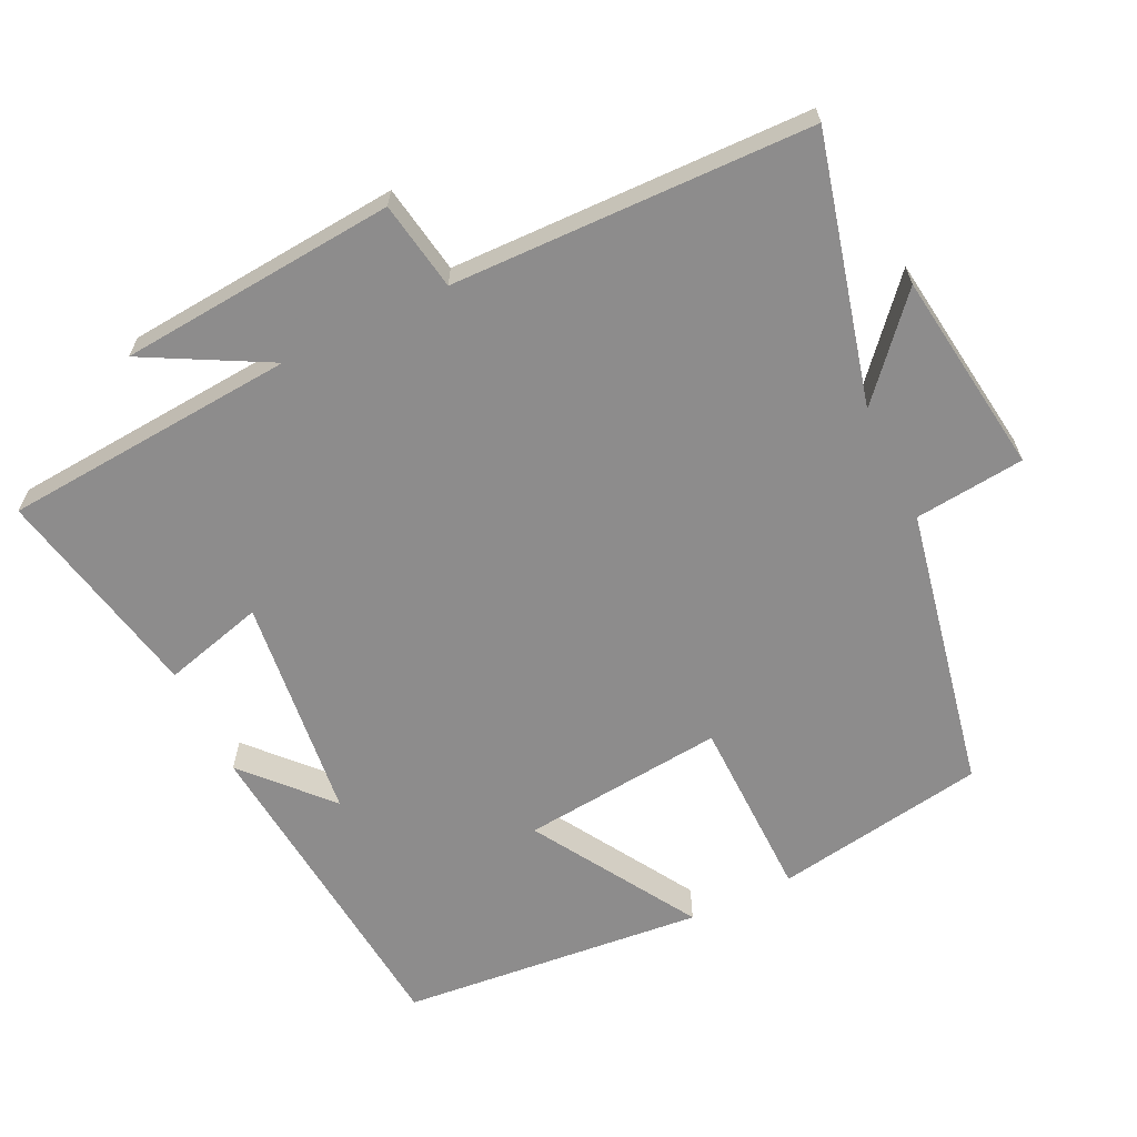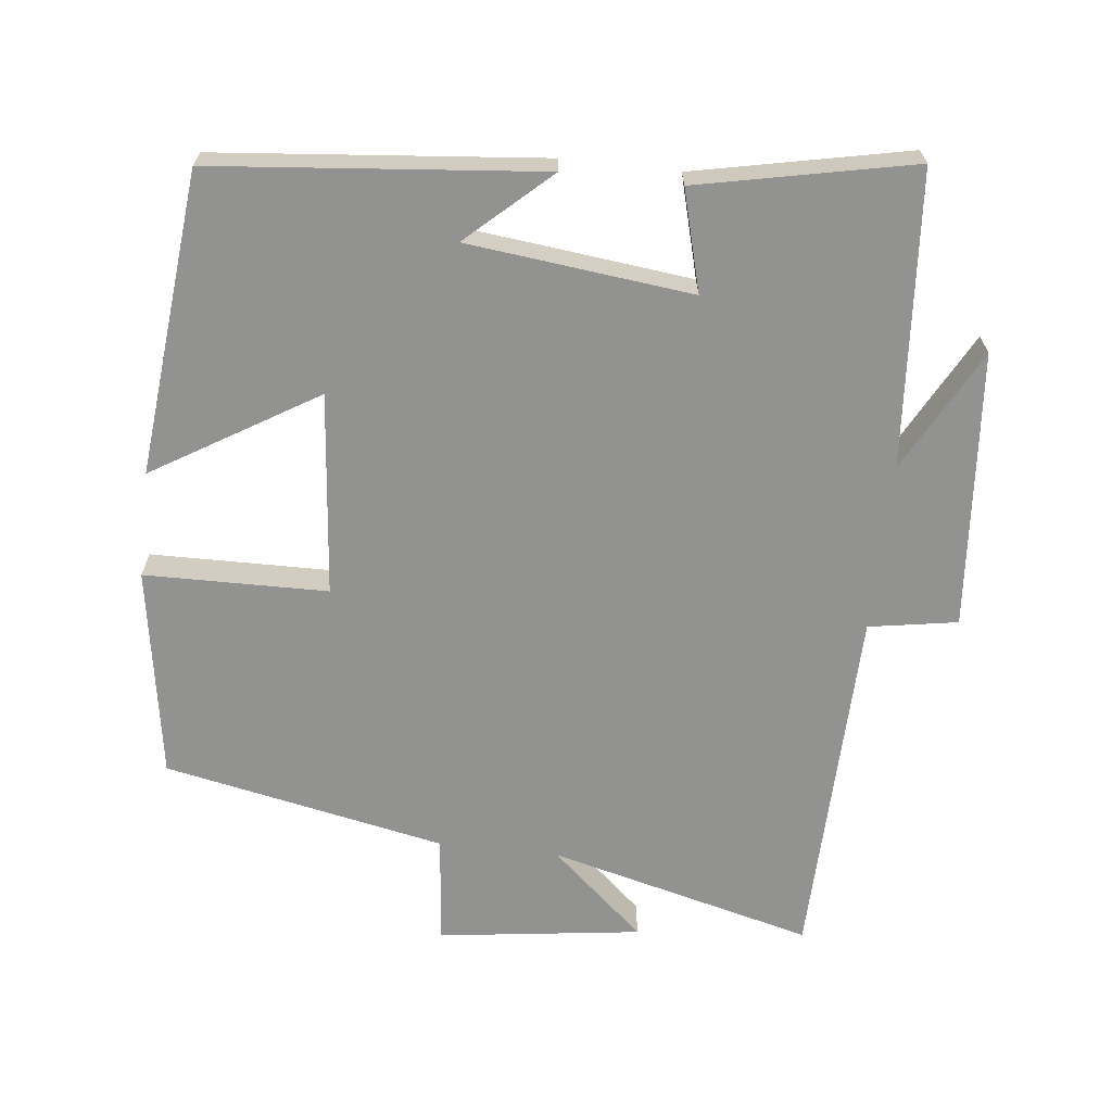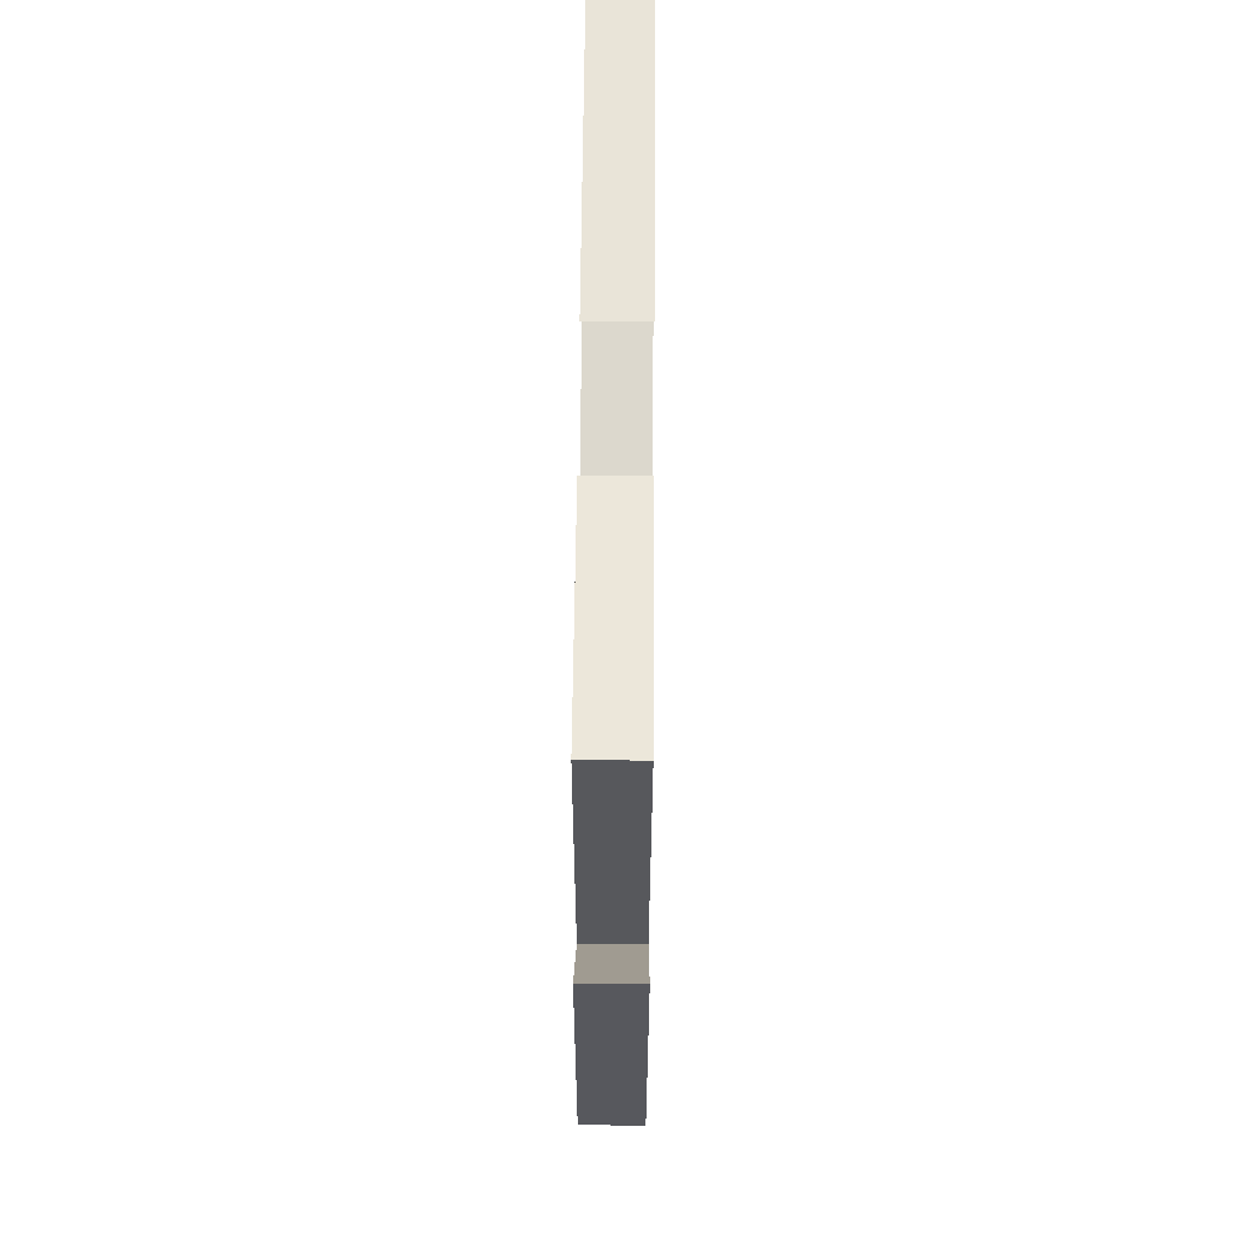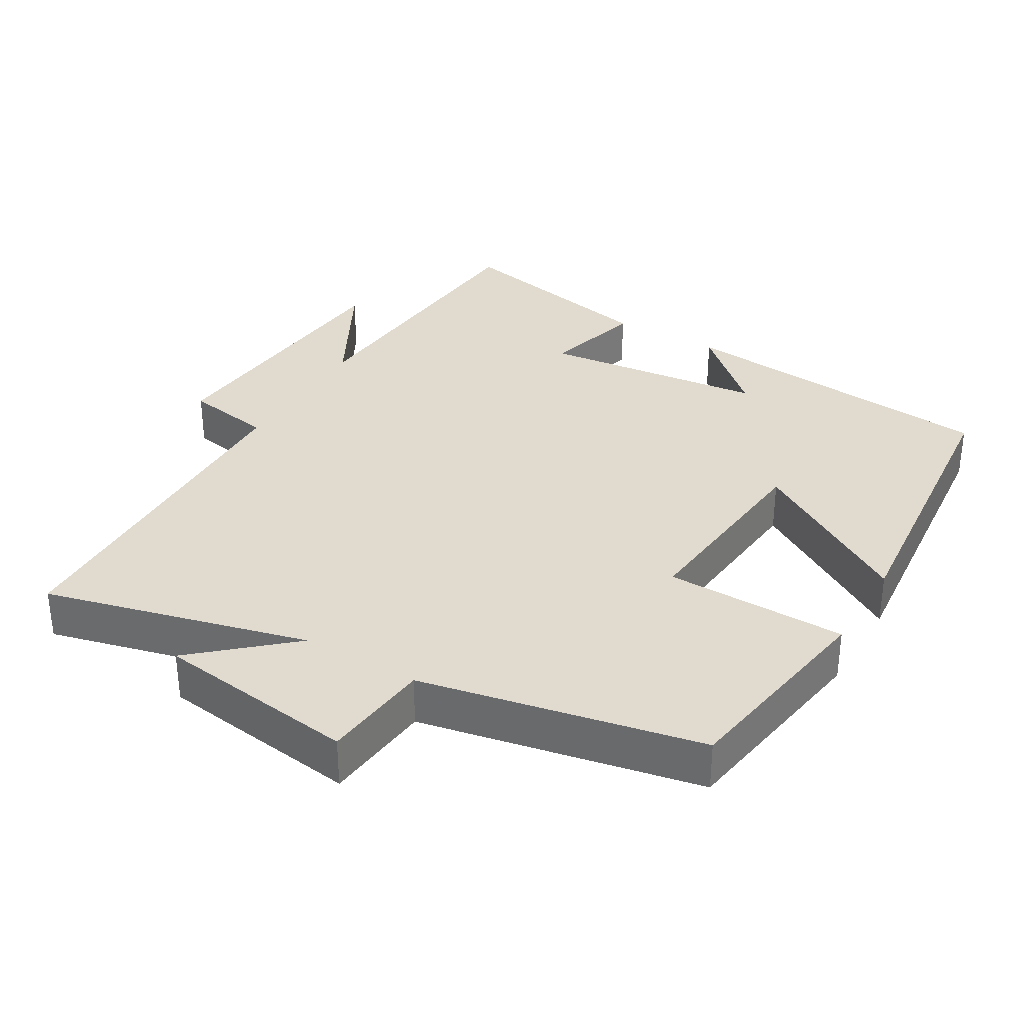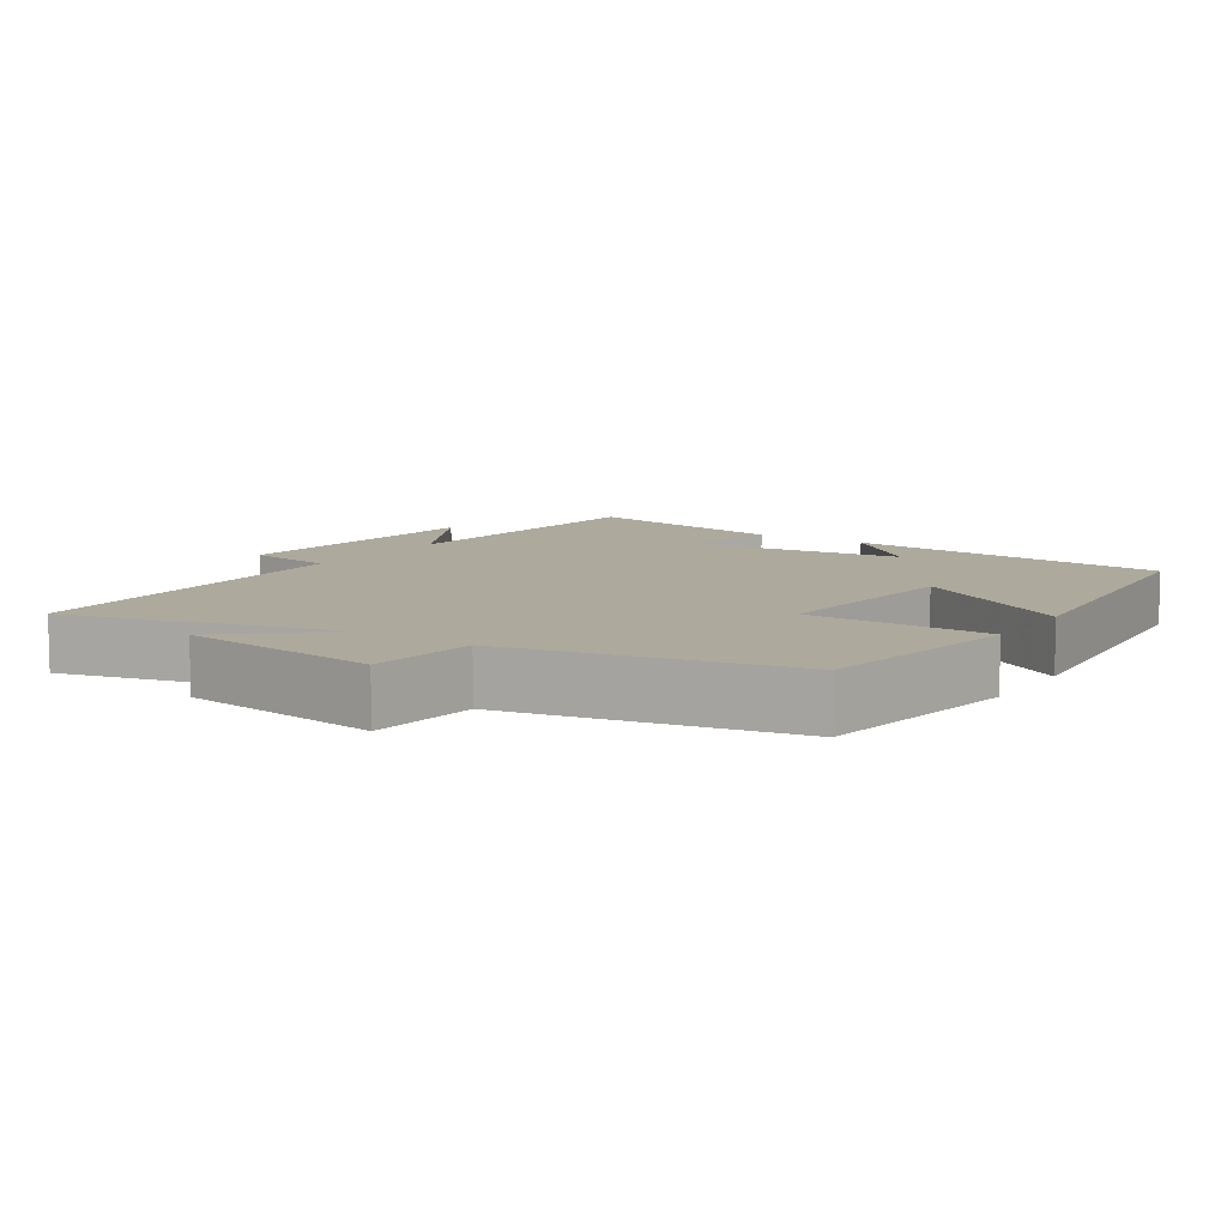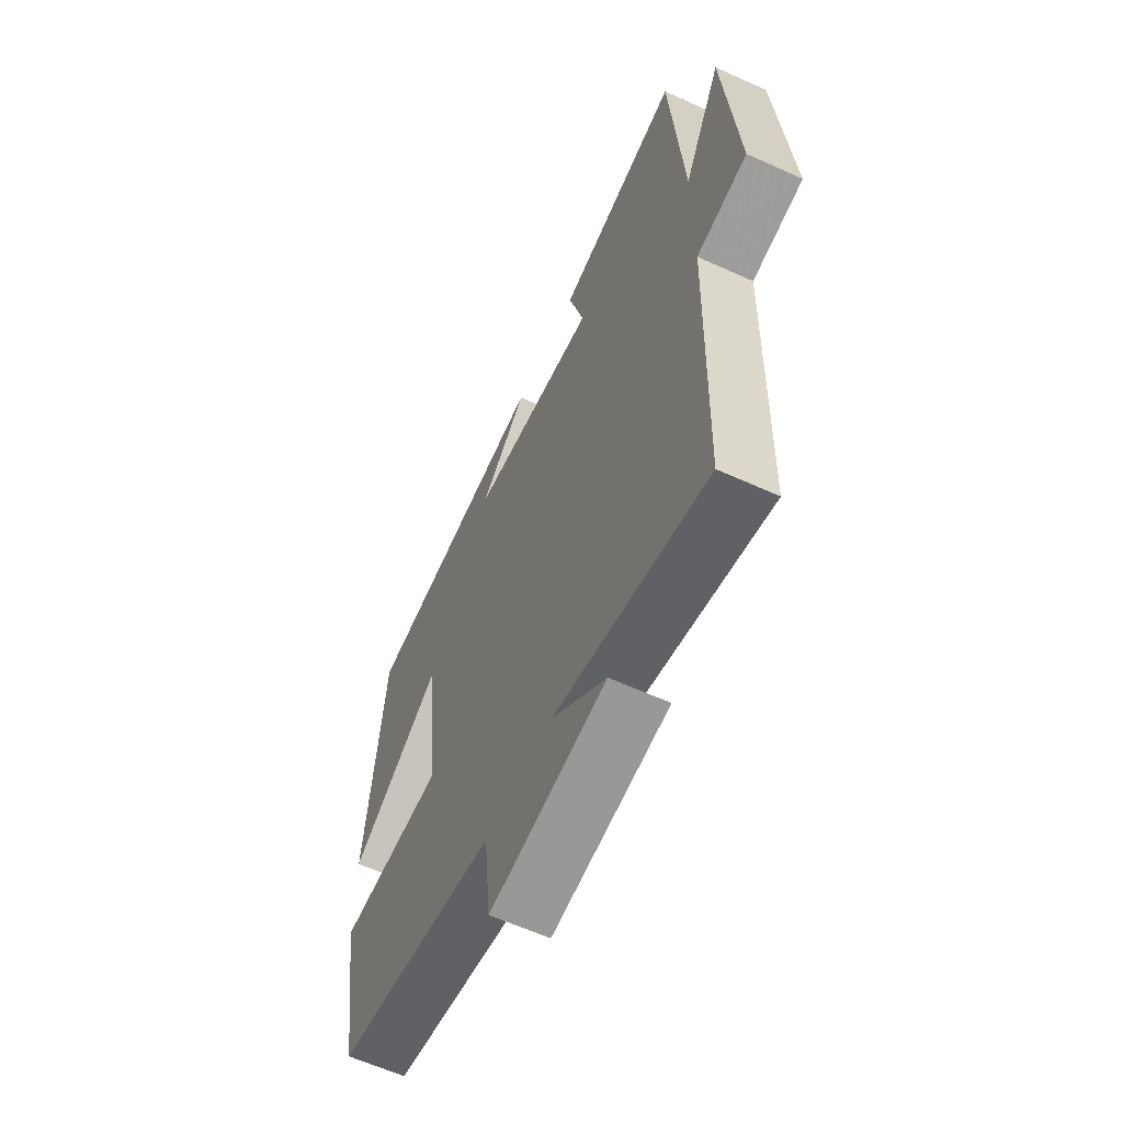
<metadata>
{"format":"obj","ext":"obj","renderer":"f3d","projection":"perspective","resolution":1024,"background":"white","views":[{"elev":-64.3,"azim":115.8,"up":"+Y"},{"elev":-66.2,"azim":-6.4,"up":"+Y"},{"elev":65.9,"azim":90.5,"up":"+Z"},{"elev":33.7,"azim":-149.5,"up":"+Y"},{"elev":8.9,"azim":-146.6,"up":"+Y"},{"elev":-61.3,"azim":65.2,"up":"+Z"}]}
</metadata>
<code>
v 0.469 0.07 0.563
v 0.5 0.07 0.149
v 0.593 0.07 0.322
v 0.625 0.07 -0.068
v 0.5 0.07 -0.089
v 0.488 0.07 -0.595
v 0.115 0.07 -0.5
v 0.247 0.07 -0.617
v -0.039 0.07 -0.655
v -0.055 0.07 -0.5
v -0.452 0.07 -0.42
v -0.5 0.07 -0.122
v -0.242 0.07 -0.118
v -0.27 0.07 0.168
v -0.5 0.07 0.028
v -0.458 0.07 0.456
v 0.004 0.07 0.5
v -0.112 0.07 0.394
v 0.204 0.07 0.358
v 0.166 0.07 0.5
v 0.469 0 0.563
v 0.5 0 0.149
v 0.593 0 0.322
v 0.625 0 -0.068
v 0.5 0 -0.089
v 0.488 0 -0.595
v 0.115 0 -0.5
v 0.247 0 -0.617
v -0.039 0 -0.655
v -0.055 0 -0.5
v -0.452 0 -0.42
v -0.5 0 -0.122
v -0.242 0 -0.118
v -0.27 0 0.168
v -0.5 0 0.028
v -0.458 0 0.456
v 0.004 0 0.5
v -0.112 0 0.394
v 0.204 0 0.358
v 0.166 0 0.5
f 19 20 1 2
f 18 19 2
f 16 17 18
f 14 15 16 18
f 13 14 18 2
f 10 11 12 13
f 10 13 2
f 7 8 9 10
f 7 10 2
f 5 6 7 2
f 2 3 4 5
f 22 21 40 39
f 22 39 38
f 38 37 36
f 38 36 35 34
f 22 38 34 33
f 33 32 31 30
f 22 33 30
f 30 29 28 27
f 22 30 27
f 22 27 26 25
f 25 24 23 22
f 1 21 22 2
f 2 22 23 3
f 3 23 24 4
f 4 24 25 5
f 5 25 26 6
f 6 26 27 7
f 7 27 28 8
f 8 28 29 9
f 9 29 30 10
f 10 30 31 11
f 11 31 32 12
f 12 32 33 13
f 13 33 34 14
f 14 34 35 15
f 15 35 36 16
f 16 36 37 17
f 17 37 38 18
f 18 38 39 19
f 19 39 40 20
f 20 40 21 1

</code>
